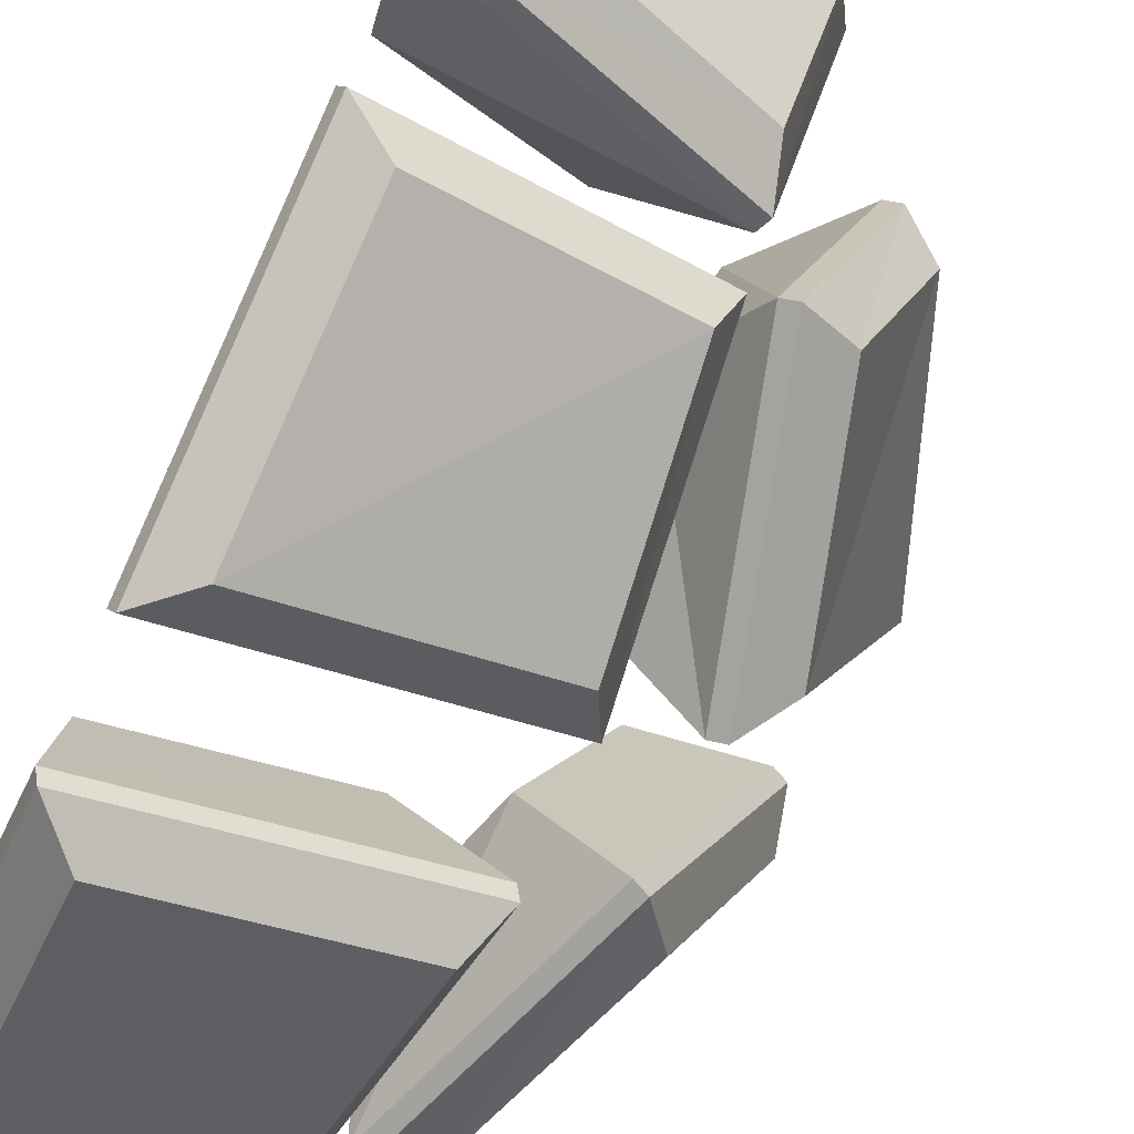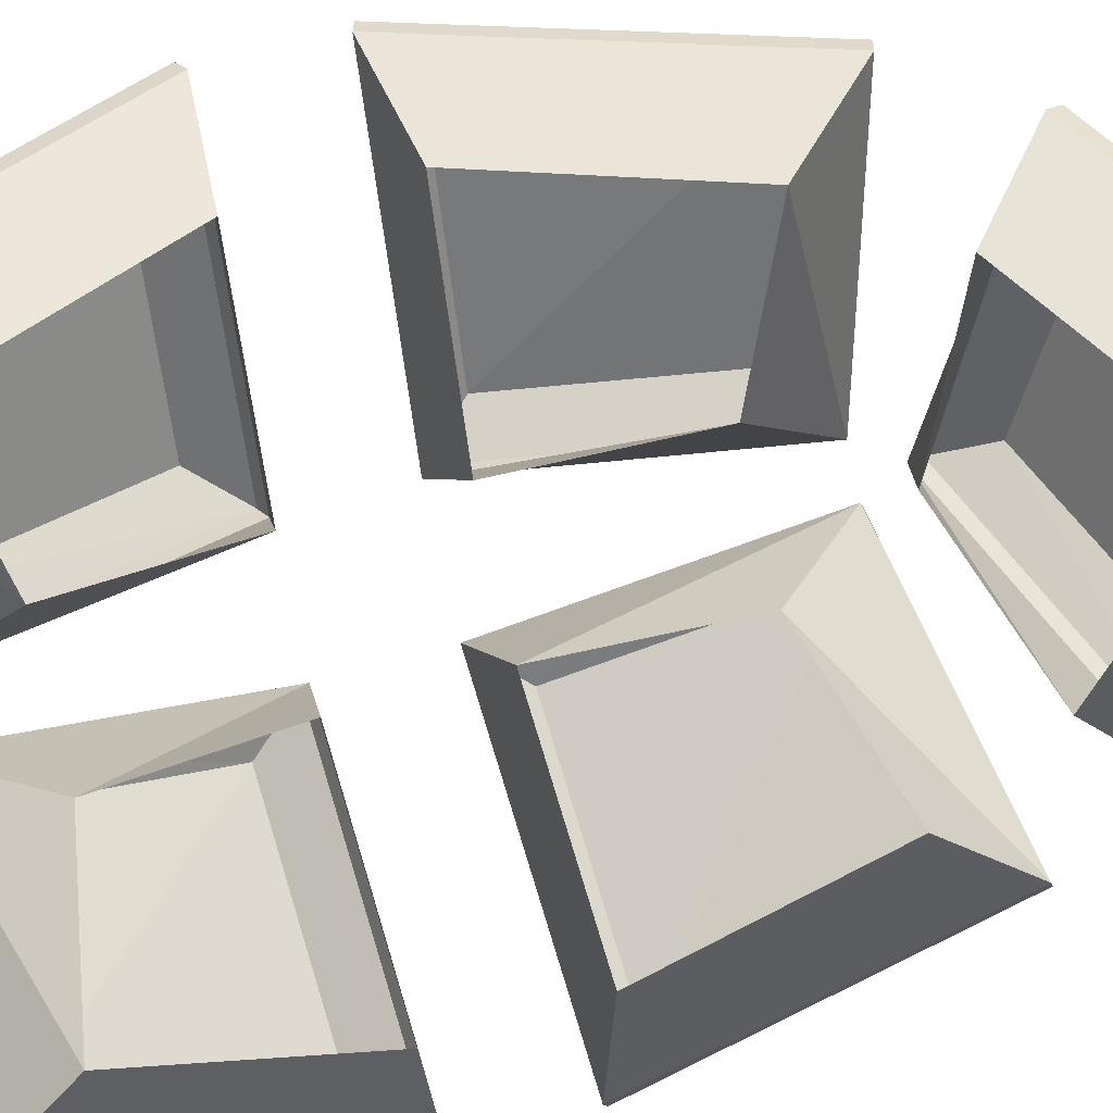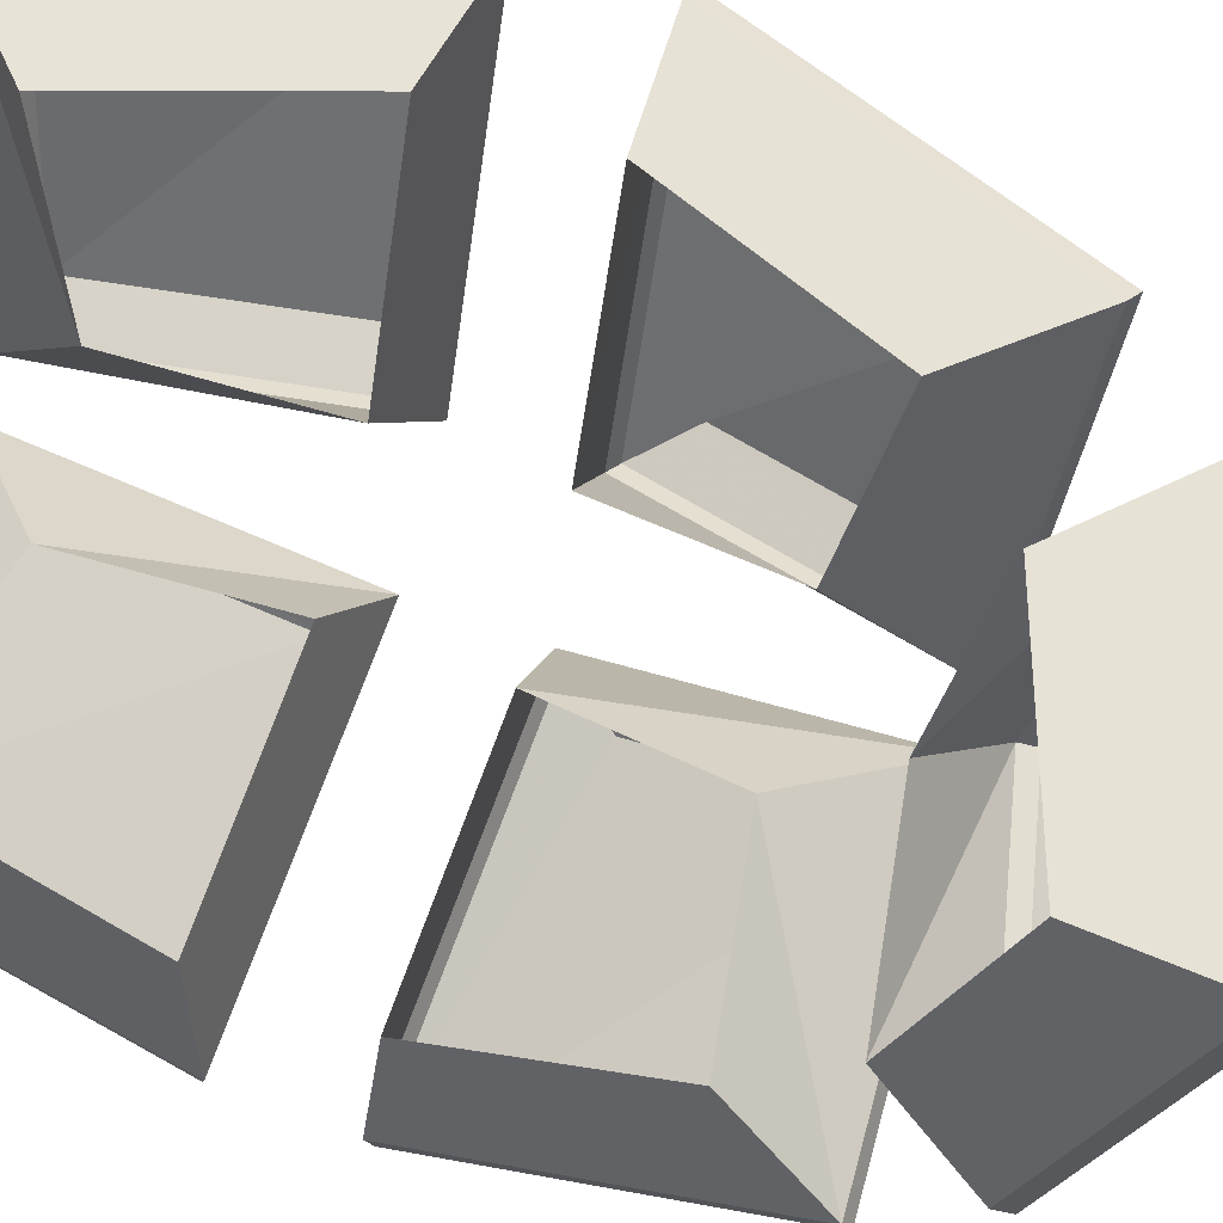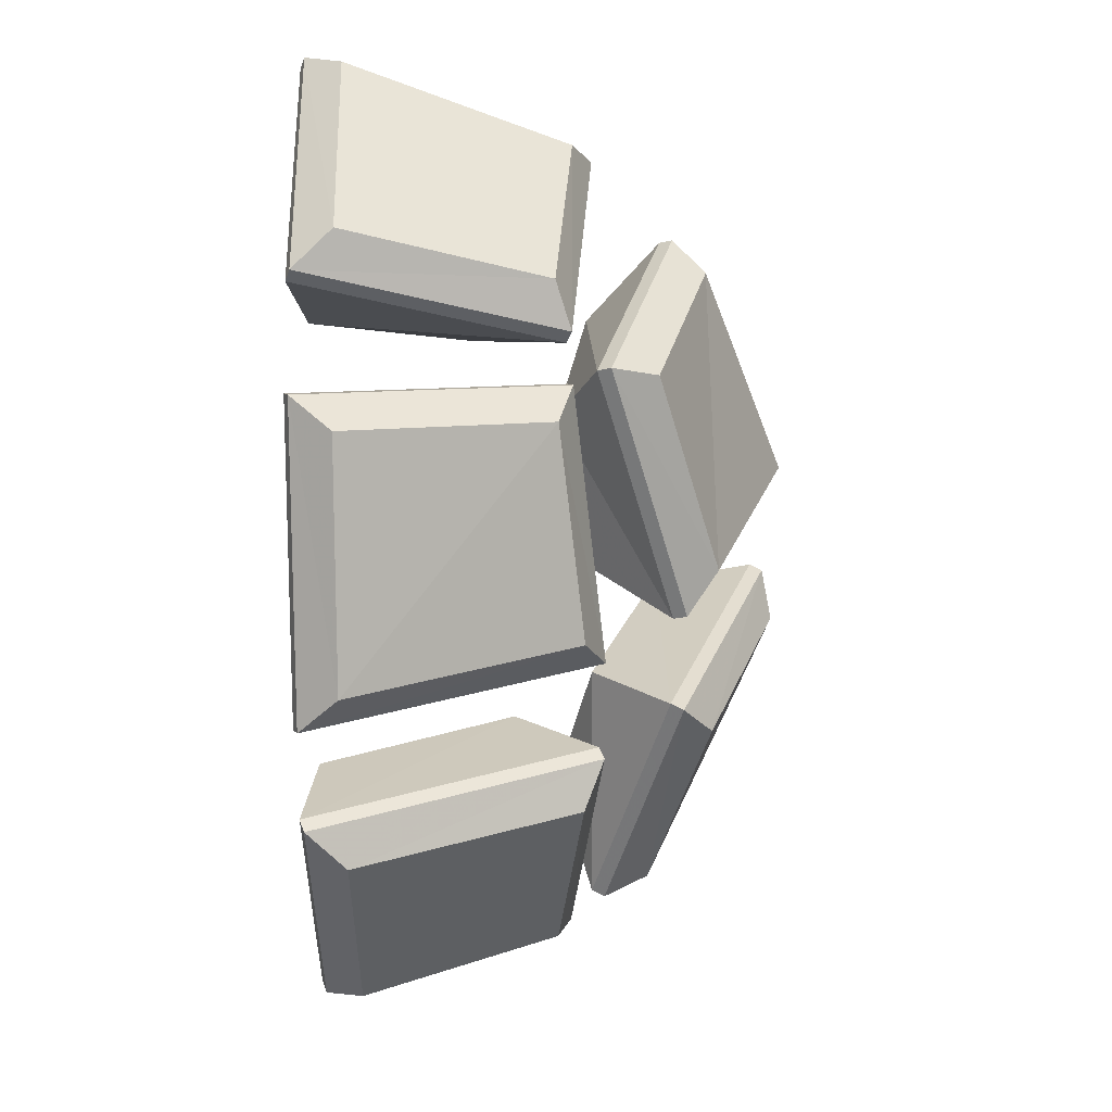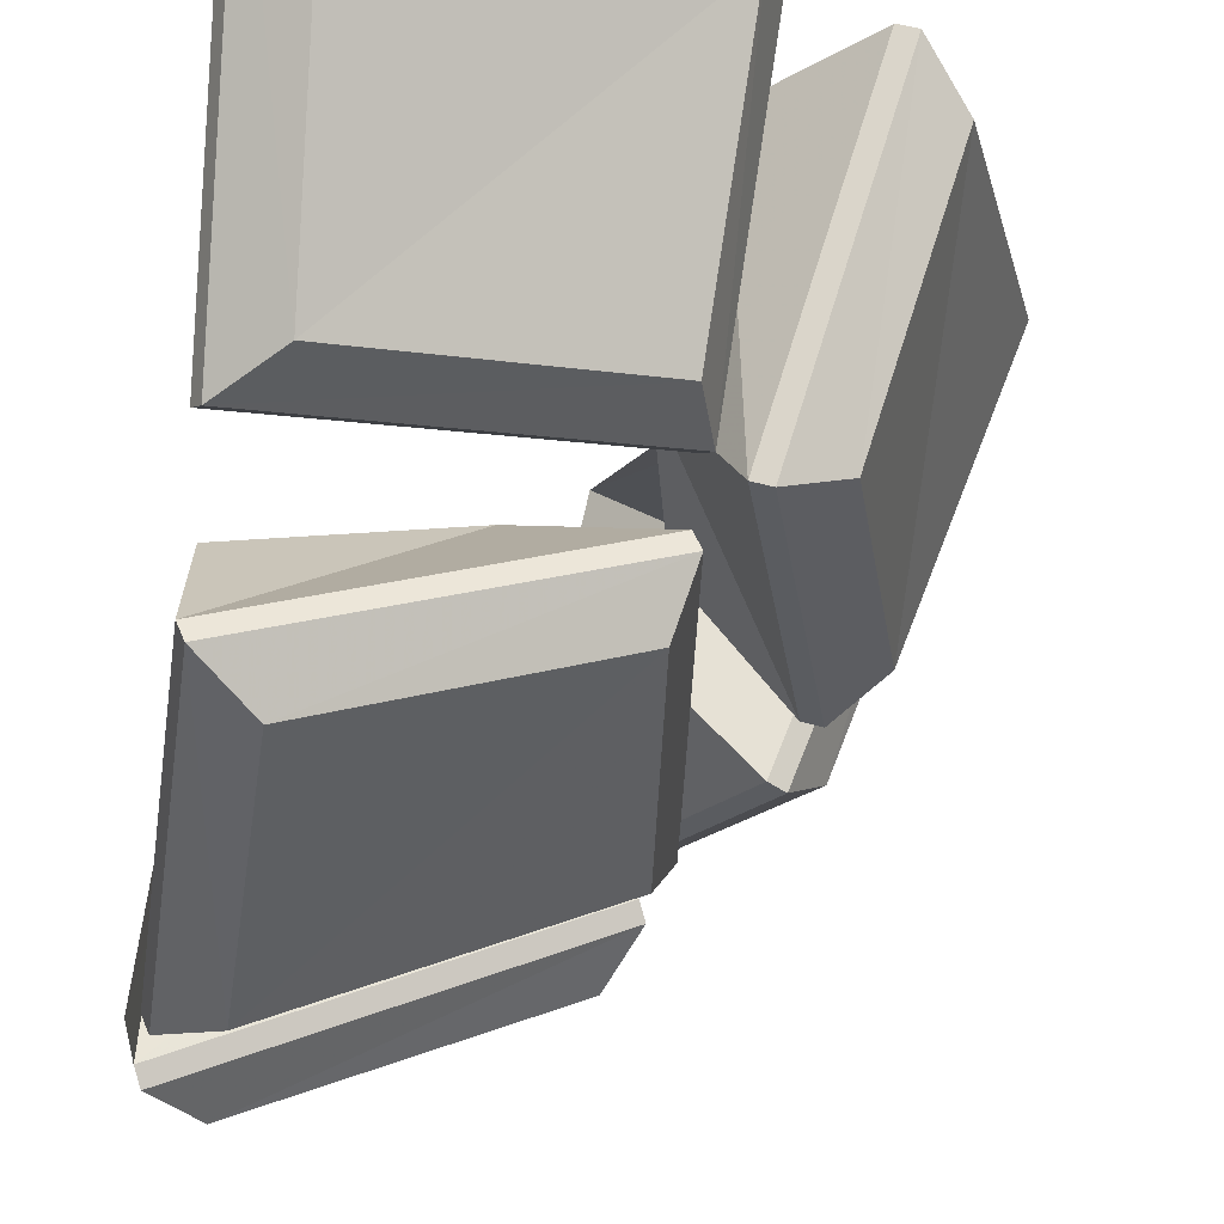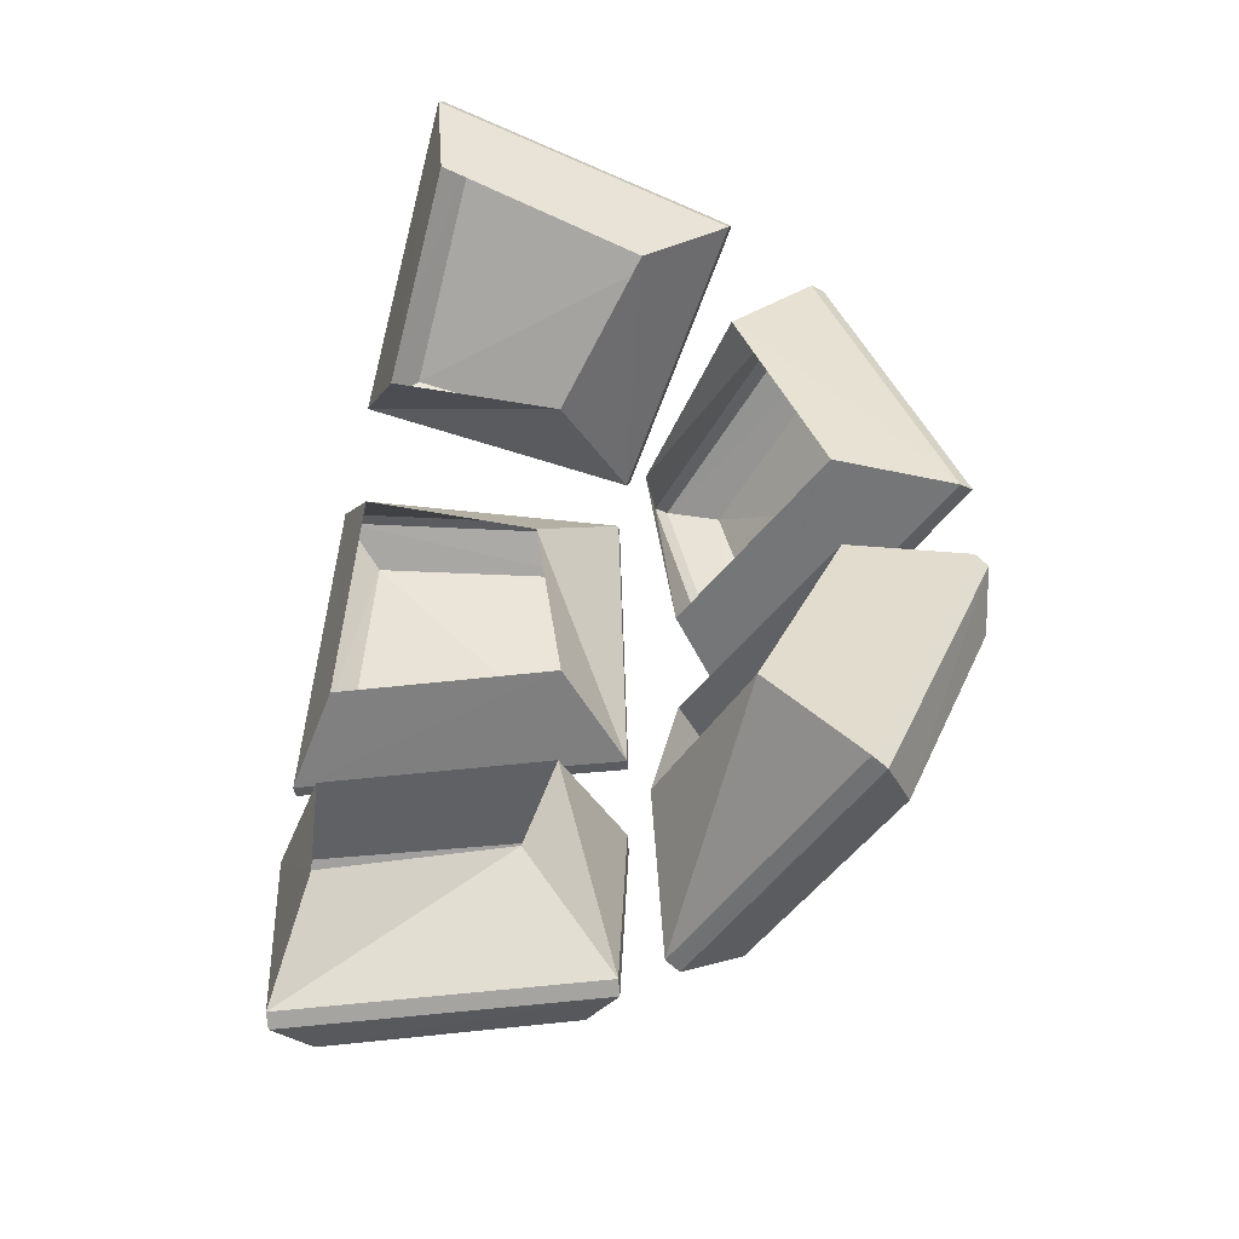
<metadata>
{"format":"obj","ext":"obj","renderer":"f3d","projection":"perspective","resolution":1024,"background":"white","views":[{"elev":-70.2,"azim":154.9,"up":"+Z"},{"elev":51.8,"azim":71.7,"up":"+Z"},{"elev":54.7,"azim":112.4,"up":"+Z"},{"elev":29.0,"azim":178.2,"up":"+Y"},{"elev":-22.5,"azim":171.4,"up":"+Z"},{"elev":-53.3,"azim":74.7,"up":"+Y"}]}
</metadata>
<code>
v -0.4919 0.6508 -0.1196
v -0.1196 0.8032 -0.1196
v -0.1196 0.6508 -0.4919
v -0.4225 0.5815 -0.4225
v -0.1196 0.1196 -0.8032
v -0.4919 0.1196 -0.6508
v -0.4225 0.4225 -0.5815
v -0.1196 0.4919 -0.6508
v -0.6508 0.1196 -0.4919
v -0.8032 0.1196 -0.1196
v -0.6508 0.4919 -0.1196
v -0.5815 0.4225 -0.4225
v -0.1196 -0.4919 -0.6508
v -0.4225 -0.4225 -0.5815
v -0.4919 -0.1196 -0.6508
v -0.1196 -0.1196 -0.8032
v -0.5815 -0.4225 -0.4225
v -0.6508 -0.4919 -0.1196
v -0.8032 -0.1196 -0.1196
v -0.6508 -0.1196 -0.4919
v -0.6501 0.798 -0.09689
v -0.09696 1.014 -0.09696
v -0.09689 0.798 -0.6501
v -0.5938 0.6499 -0.5938
v -0.09696 0.09696 -1.014
v -0.6501 0.09689 -0.798
v -0.5938 0.5938 -0.6499
v -0.09689 0.6501 -0.798
v -0.798 0.09689 -0.6501
v -1.014 0.09696 -0.09696
v -0.798 0.6501 -0.09689
v -0.6499 0.5938 -0.5938
v -0.09689 -0.6501 -0.798
v -0.5938 -0.5938 -0.6499
v -0.6501 -0.09689 -0.798
v -0.09696 -0.09696 -1.014
v -0.6499 -0.5938 -0.5938
v -0.798 -0.6501 -0.09689
v -1.014 -0.09696 -0.09696
v -0.798 -0.09689 -0.6501
v -0.6187 0.8857 -0.1839
v -0.1827 1.053 -0.1827
v -0.1839 0.8857 -0.6187
v -0.574 0.7666 -0.574
v -0.6595 0.8238 -0.1063
v -0.6032 0.6757 -0.6032
v -0.1063 0.8238 -0.6595
v -0.1064 1.039 -0.1064
v -0.1827 0.1827 -1.053
v -0.6187 0.1839 -0.8857
v -0.574 0.574 -0.7666
v -0.1839 0.6187 -0.8857
v -0.1064 0.1064 -1.039
v -0.1063 0.6595 -0.8238
v -0.6032 0.6032 -0.6757
v -0.6595 0.1063 -0.8238
v -0.8857 0.1839 -0.6187
v -1.053 0.1827 -0.1827
v -0.8857 0.6187 -0.1839
v -0.7666 0.574 -0.574
v -0.8238 0.1063 -0.6595
v -0.6757 0.6032 -0.6032
v -0.8238 0.6595 -0.1063
v -1.039 0.1064 -0.1064
v -0.1839 -0.6187 -0.8857
v -0.574 -0.574 -0.7666
v -0.6187 -0.1839 -0.8857
v -0.1827 -0.1827 -1.053
v -0.1063 -0.6595 -0.8238
v -0.1064 -0.1064 -1.039
v -0.6595 -0.1063 -0.8238
v -0.6032 -0.6032 -0.6757
v -0.7666 -0.574 -0.574
v -0.8857 -0.6187 -0.1839
v -1.053 -0.1827 -0.1827
v -0.8857 -0.1839 -0.6187
v -0.6757 -0.6032 -0.6032
v -0.8238 -0.1063 -0.6595
v -1.039 -0.1064 -0.1064
v -0.8238 -0.6595 -0.1063
g Group17559
f 1 2 22 21
f 2 3 23 22
f 3 4 24 23
f 4 1 21 24
f 5 6 26 25
f 6 7 27 26
f 7 8 28 27
f 8 5 25 28
f 9 10 30 29
f 10 11 31 30
f 11 12 32 31
f 12 9 29 32
f 13 14 34 33
f 14 15 35 34
f 15 16 36 35
f 16 13 33 36
f 17 18 38 37
f 18 19 39 38
f 19 20 40 39
f 20 17 37 40
f 41 42 43 44
f 24 21 45 46
f 23 24 46 47
f 22 23 47 48
f 21 22 48 45
f 49 50 51 52
f 28 25 53 54
f 27 28 54 55
f 26 27 55 56
f 25 26 56 53
f 57 58 59 60
f 32 29 61 62
f 31 32 62 63
f 30 31 63 64
f 29 30 64 61
f 65 66 67 68
f 36 33 69 70
f 35 36 70 71
f 34 35 71 72
f 33 34 72 69
f 73 74 75 76
f 40 37 77 78
f 39 40 78 79
f 38 39 79 80
f 37 38 80 77
f 46 45 41 44
f 44 43 47 46
f 43 42 48 47
f 42 41 45 48
f 54 53 49 52
f 52 51 55 54
f 51 50 56 55
f 50 49 53 56
f 62 61 57 60
f 60 59 63 62
f 59 58 64 63
f 58 57 61 64
f 70 69 65 68
f 68 67 71 70
f 67 66 72 71
f 66 65 69 72
f 78 77 73 76
f 76 75 79 78
f 75 74 80 79
f 74 73 77 80

</code>
